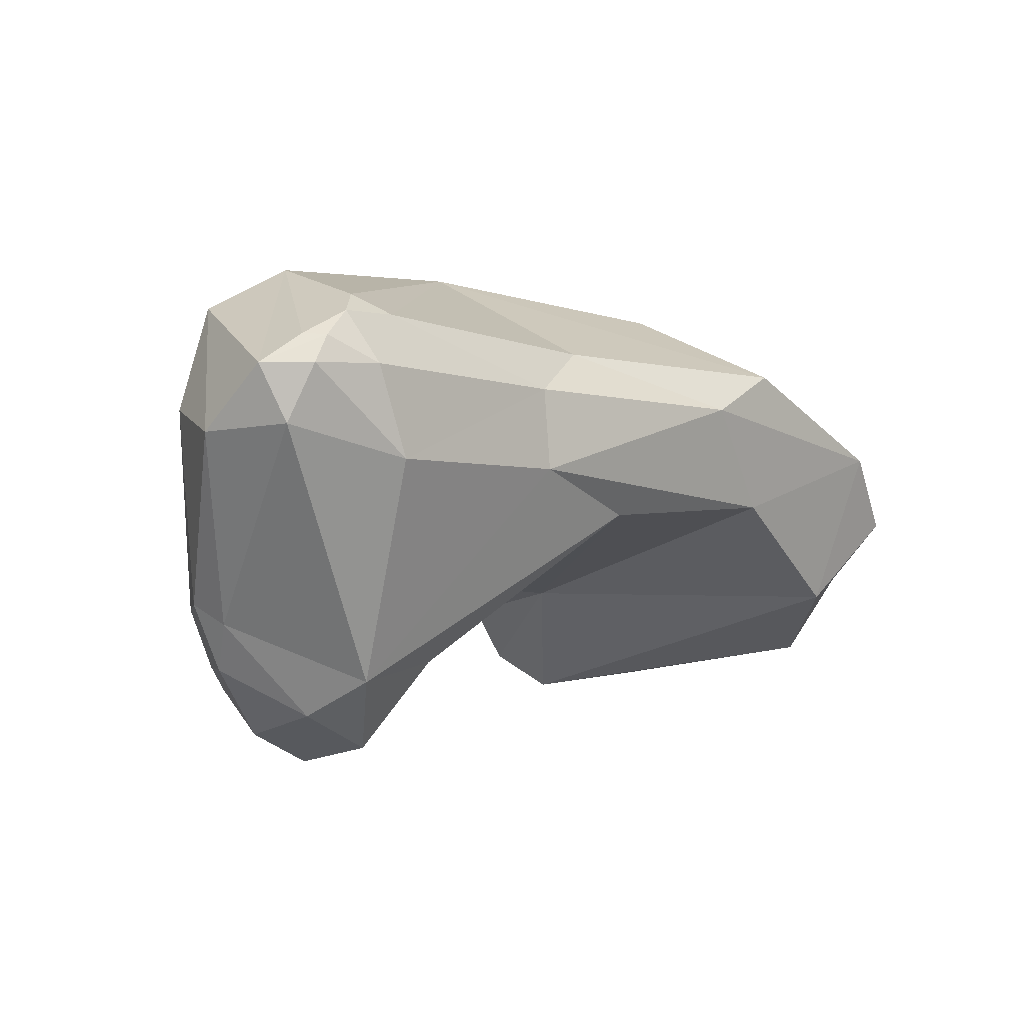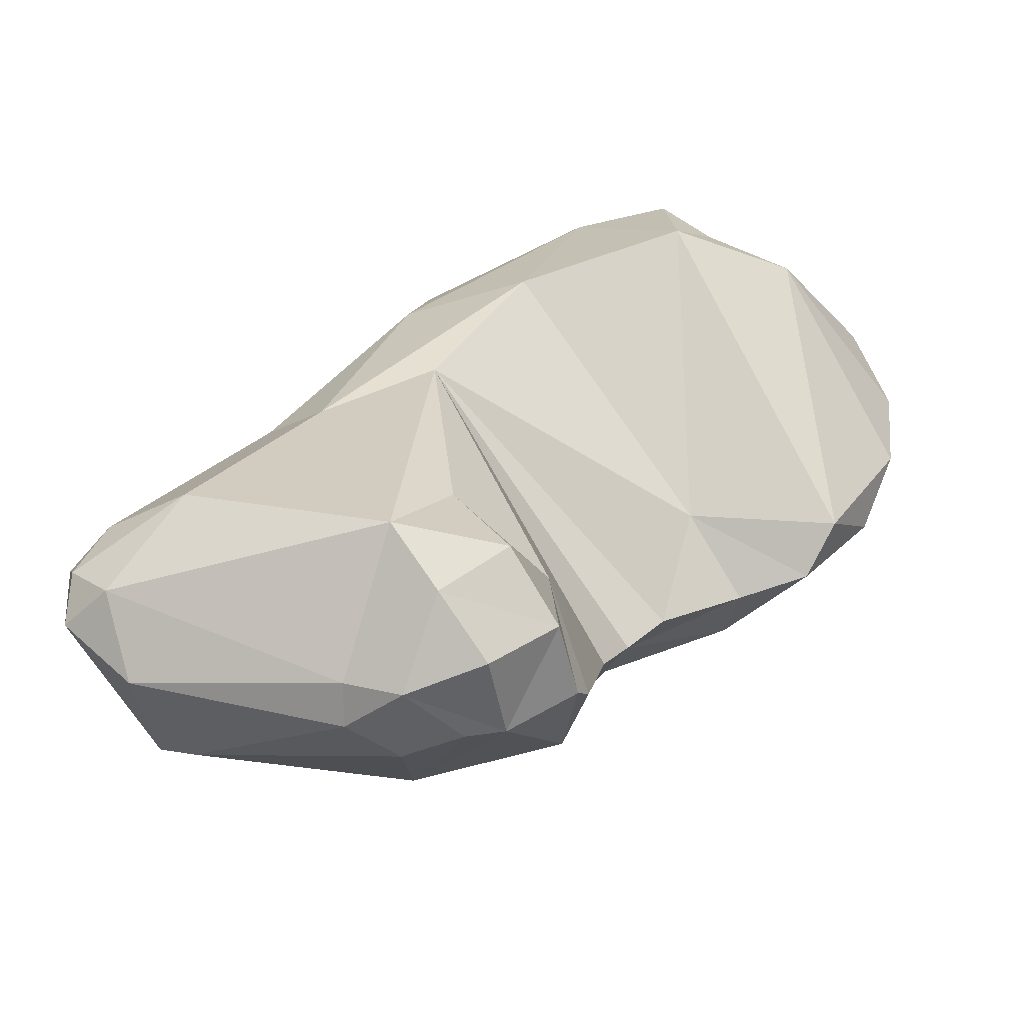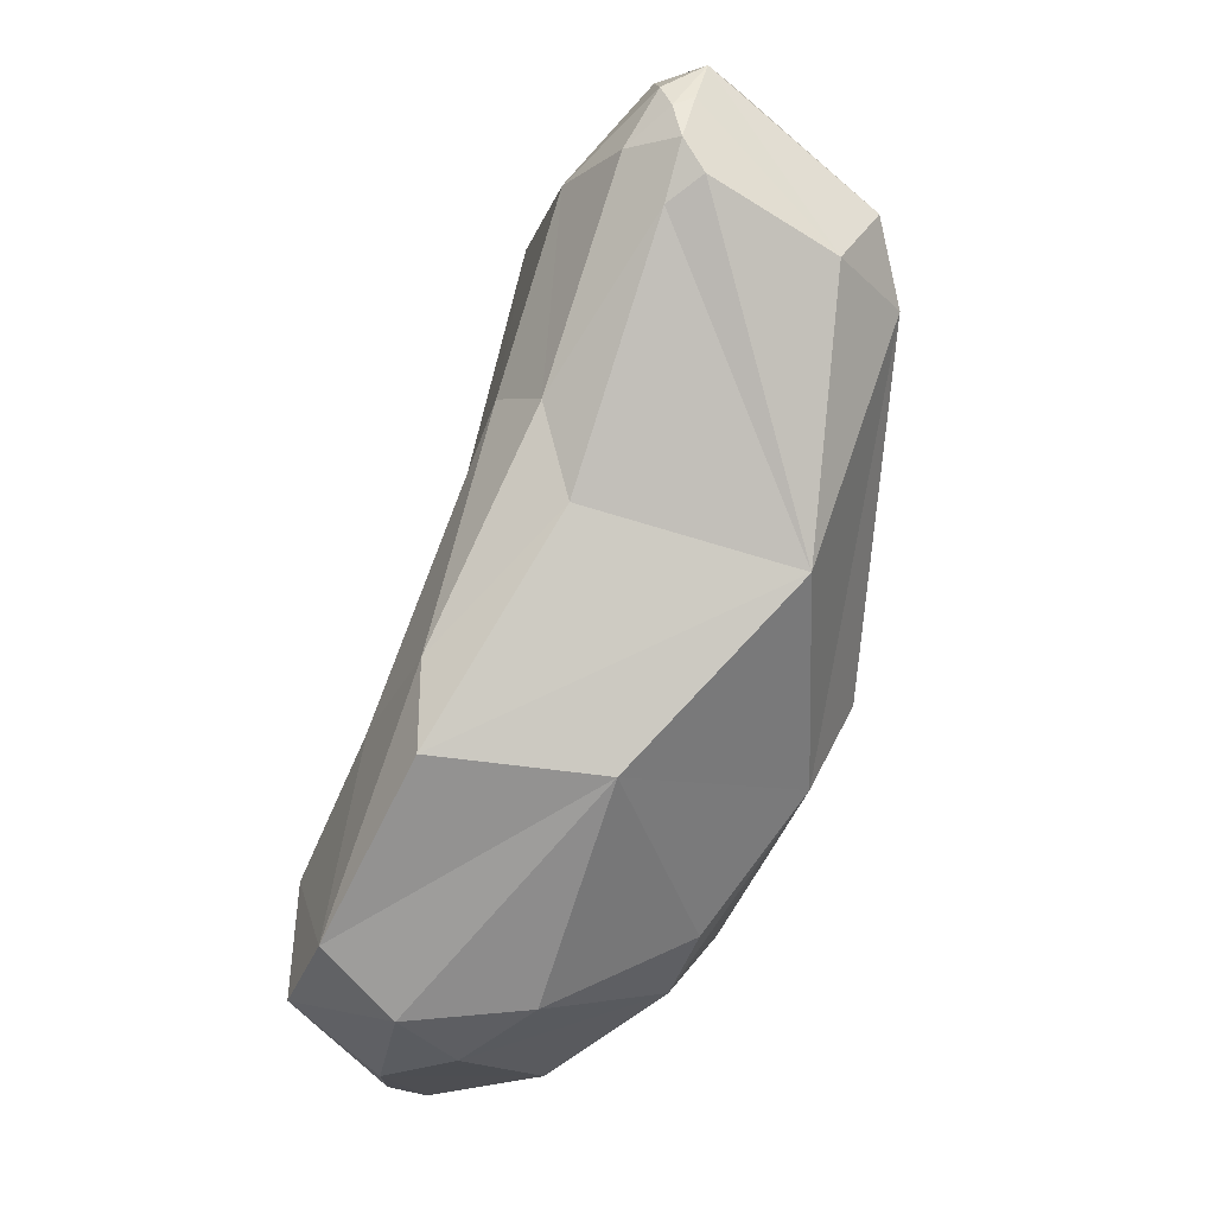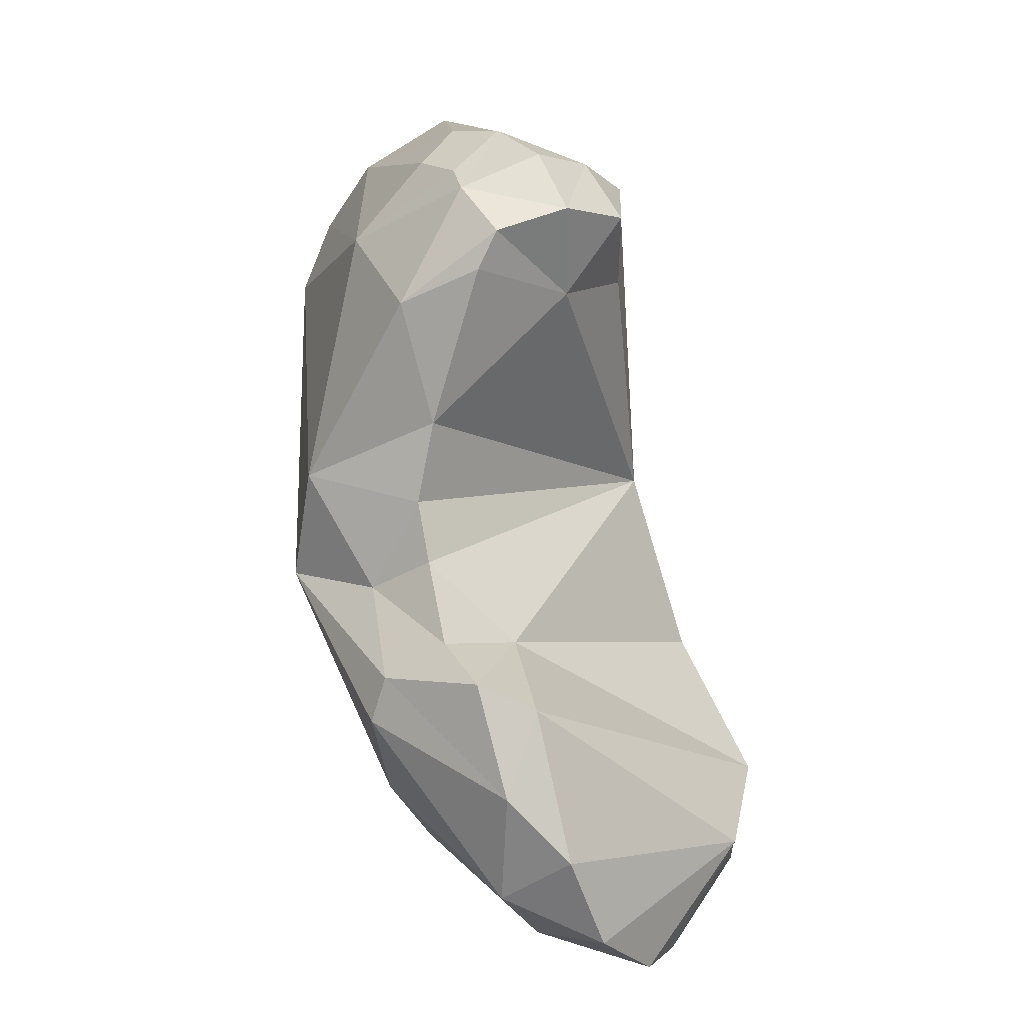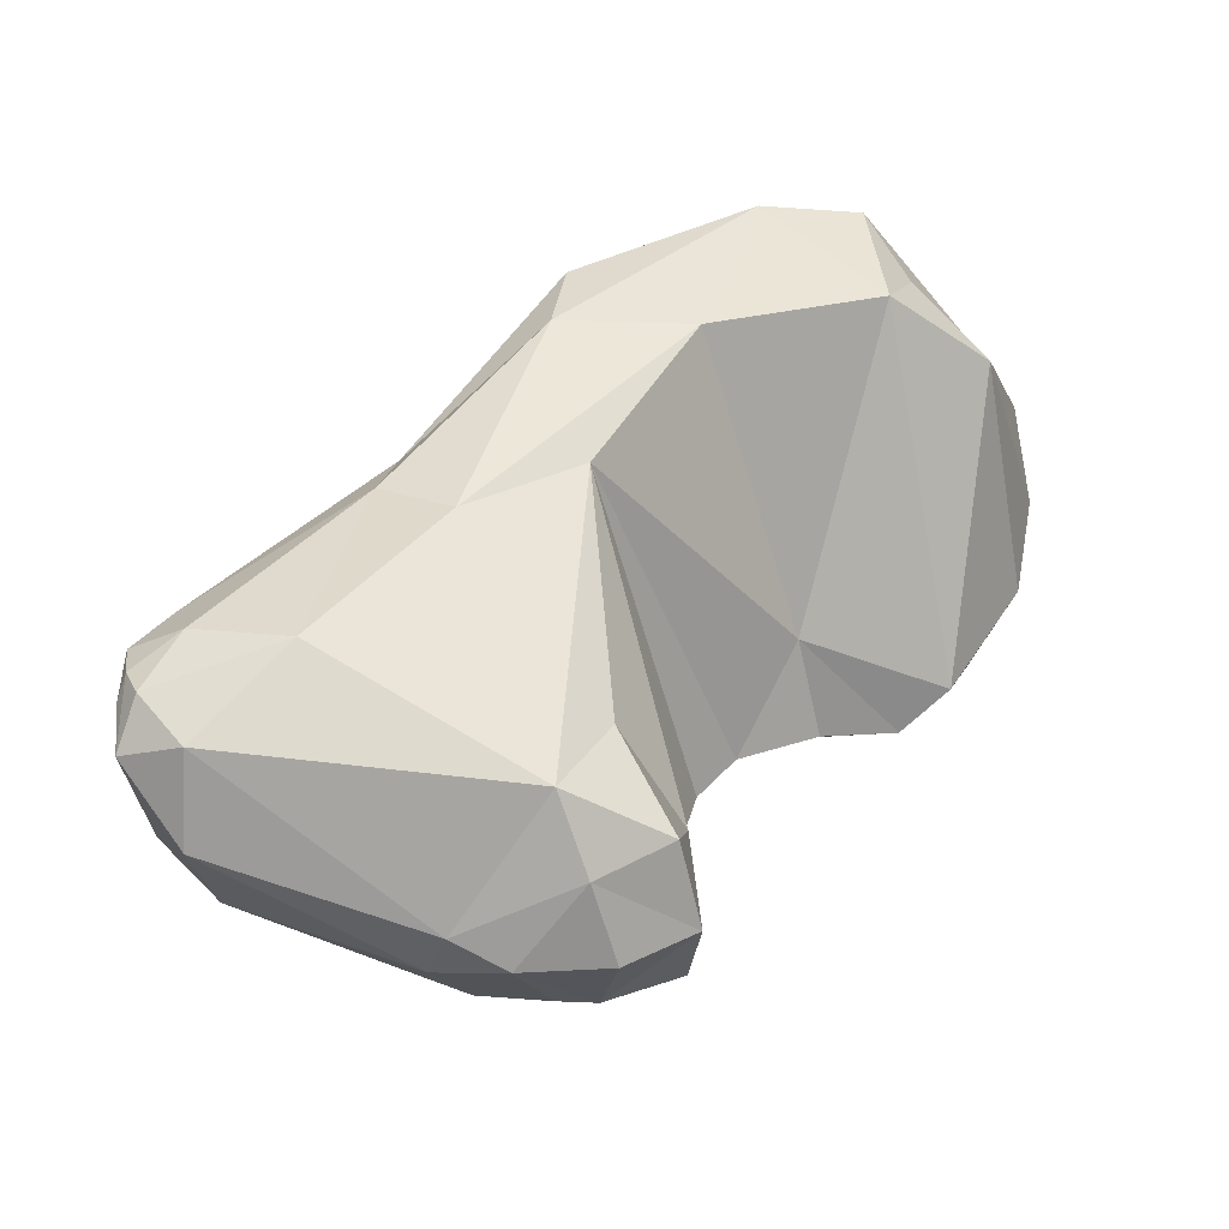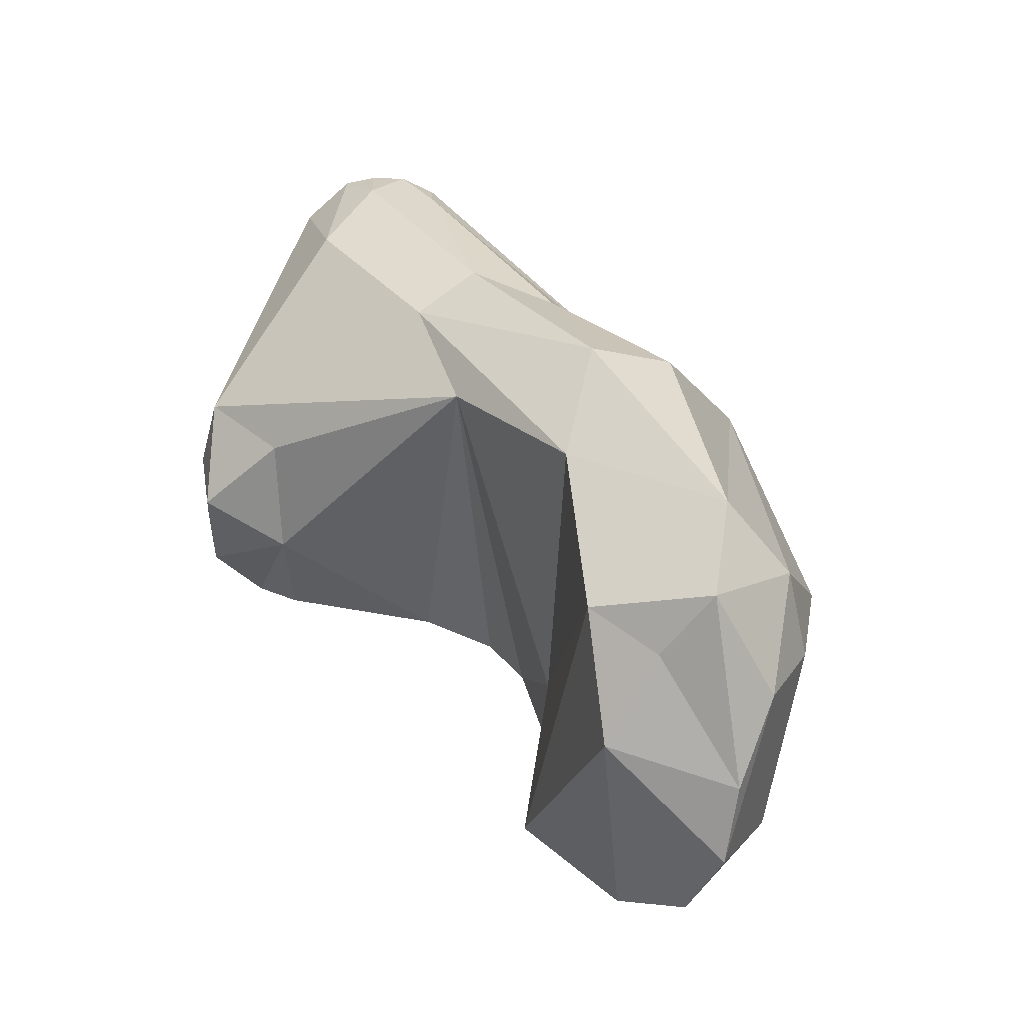
<metadata>
{"format":"obj","ext":"obj","renderer":"f3d","projection":"perspective","resolution":1024,"background":"white","views":[{"elev":51.5,"azim":48.6,"up":"+Z"},{"elev":-61.2,"azim":81.2,"up":"+Y"},{"elev":51.4,"azim":-168.6,"up":"+Z"},{"elev":-61.1,"azim":4.9,"up":"+Z"},{"elev":-38.1,"azim":60.3,"up":"+Y"},{"elev":-9.5,"azim":125.7,"up":"+Z"}]}
</metadata>
<code>
o scaphoid_lvs.vtp_scaphoid_lvs.vtp.009
v -0.009491 -0.00929 0.008409
v -0.01003 -0.01144 0.0172
v -0.007679 -0.01489 0.0122
v -0.006256 -0.01441 0.008465
v -0.0103 -0.006042 0.008476
v -0.005647 -0.01119 0.007338
v -0.006249 -0.009197 0.006477
v -0.007792 -0.006734 0.006118
v -0.009209 -0.01277 0.01899
v -0.009608 -0.003219 0.008522
v -0.009022 -0.004904 0.01487
v -0.008559 -0.0106 0.01951
v -0.004358 -0.01699 0.01023
v -0.007631 -0.01503 0.0179
v -0.00557 -0.0169 0.01271
v -0.004585 -0.01712 0.01125
v -0.004006 -0.01535 0.00817
v -0.003413 -0.01629 0.008565
v -0.007675 -0.001982 0.003042
v -0.007427 -0.005554 0.003176
v -0.007926 -0.004351 0.002874
v -0.001666 -0.01383 0.009552
v -6.5e-05 -0.005867 0.01295
v -0.006053 -0.007829 0.005424
v -0.005677 -0.006549 0.003135
v -0.004718 -0.01421 0.02161
v -0.005206 -0.01574 0.01971
v -0.005404 3.9e-05 0.01247
v -0.007502 5.8e-05 0.006208
v -0.006855 0.000611 0.00418
v -0.00527 -0.01085 0.02131
v -0.000883 0.000801 0.01319
v -0.004431 -0.01021 0.02075
v -0.003306 -0.004762 0.01623
v -0.004664 -0.01286 0.02176
v -0.003295 -0.01759 0.01294
v -0.00215 -0.01749 0.01101
v -0.001458 -0.01646 0.009369
v -0.004657 -0.01725 0.01423
v -0.004604 -0.000817 -0.000807
v -0.003818 0.001747 0.000793
v -0.004188 -0.003894 -0.000611
v -0.004779 -0.00634 0.00131
v 3.9e-05 -0.01547 0.01081
v -0.000152 -0.01289 0.01226
v -0.000838 -0.007878 0.01591
v 0.001051 -0.00132 0.01058
v 0.0001 -0.01519 0.0138
v -0.003846 -0.00533 0.004887
v -0.003384 -0.01445 0.02063
v -0.004181 -0.01244 0.0218
v -0.00376 -0.01317 0.02165
v -0.003487 -0.01711 0.01441
v -0.00412 0.003264 0.006937
v 0.001044 0.003654 0.008789
v -0.000884 0.004358 0.007097
v -0.002253 0.004019 0.005105
v -0.004592 -0.01152 0.02172
v -0.000459 -0.001468 0.01382
v -0.002209 -0.006869 0.01726
v -0.00317 -0.01163 0.02098
v -0.000858 -0.01655 0.01244
v -0.00264 -0.002192 -0.001303
v -0.001943 0.000426 -0.001461
v -0.000757 0.002341 -0.000302
v -0.000242 0.004181 0.003882
v -0.00324 -0.005749 0.000741
v -0.001592 -0.01217 0.01907
v 0.002652 0.000424 0.006137
v 0.002004 0.003846 0.006249
v 0.001949 0.000449 0.002624
v -4e-05 0.003241 0.00154
v 0.001946 0.002109 0.004869
f 1 2 3
f 3 4 1
f 5 2 1
f 6 1 4
f 1 6 7
f 7 8 1
f 1 8 5
f 9 3 2
f 2 10 11
f 5 10 2
f 2 11 12
f 12 9 2
f 13 4 3
f 14 15 3
f 14 3 9
f 3 16 13
f 3 15 16
f 4 17 6
f 4 18 17
f 18 4 13
f 5 19 10
f 8 20 5
f 21 5 20
f 5 21 19
f 22 6 17
f 23 7 6
f 23 6 22
f 8 7 24
f 23 24 7
f 25 8 24
f 20 8 25
f 26 27 9
f 9 12 26
f 9 27 14
f 28 11 10
f 29 28 10
f 10 30 29
f 30 10 19
f 12 11 31
f 32 11 28
f 31 11 33
f 34 33 11
f 11 32 34
f 12 35 26
f 12 31 35
f 13 36 37
f 13 16 36
f 38 18 13
f 13 37 38
f 14 39 15
f 39 14 27
f 15 39 16
f 39 36 16
f 22 17 18
f 22 18 38
f 21 40 19
f 19 41 30
f 40 41 19
f 42 20 43
f 43 20 25
f 20 42 21
f 40 21 42
f 44 22 38
f 44 45 22
f 22 45 23
f 46 47 23
f 48 46 23
f 48 23 45
f 24 23 49
f 23 47 49
f 49 25 24
f 49 43 25
f 26 50 27
f 51 52 26
f 35 51 26
f 26 52 50
f 50 53 27
f 39 27 53
f 29 54 28
f 55 32 28
f 55 28 56
f 56 28 54
f 30 54 29
f 57 54 30
f 30 41 57
f 31 58 35
f 33 58 31
f 59 34 32
f 59 32 55
f 34 60 33
f 33 60 61
f 61 58 33
f 34 59 60
f 58 51 35
f 36 62 37
f 39 53 36
f 36 53 62
f 38 37 62
f 38 62 44
f 40 42 63
f 63 64 40
f 40 64 41
f 65 66 41
f 66 57 41
f 41 64 65
f 42 43 67
f 67 63 42
f 49 67 43
f 44 62 48
f 48 45 44
f 46 60 59
f 59 47 46
f 60 46 68
f 68 46 48
f 47 59 55
f 55 69 47
f 47 69 49
f 53 48 62
f 48 53 50
f 50 68 48
f 49 69 67
f 68 50 52
f 52 51 61
f 51 58 61
f 52 61 68
f 57 56 54
f 69 55 70
f 56 70 55
f 56 66 70
f 66 56 57
f 61 60 68
f 71 64 63
f 71 63 67
f 71 65 64
f 65 72 66
f 72 65 71
f 66 72 70
f 71 67 69
f 73 69 70
f 71 69 73
f 73 70 72
f 71 73 72

</code>
